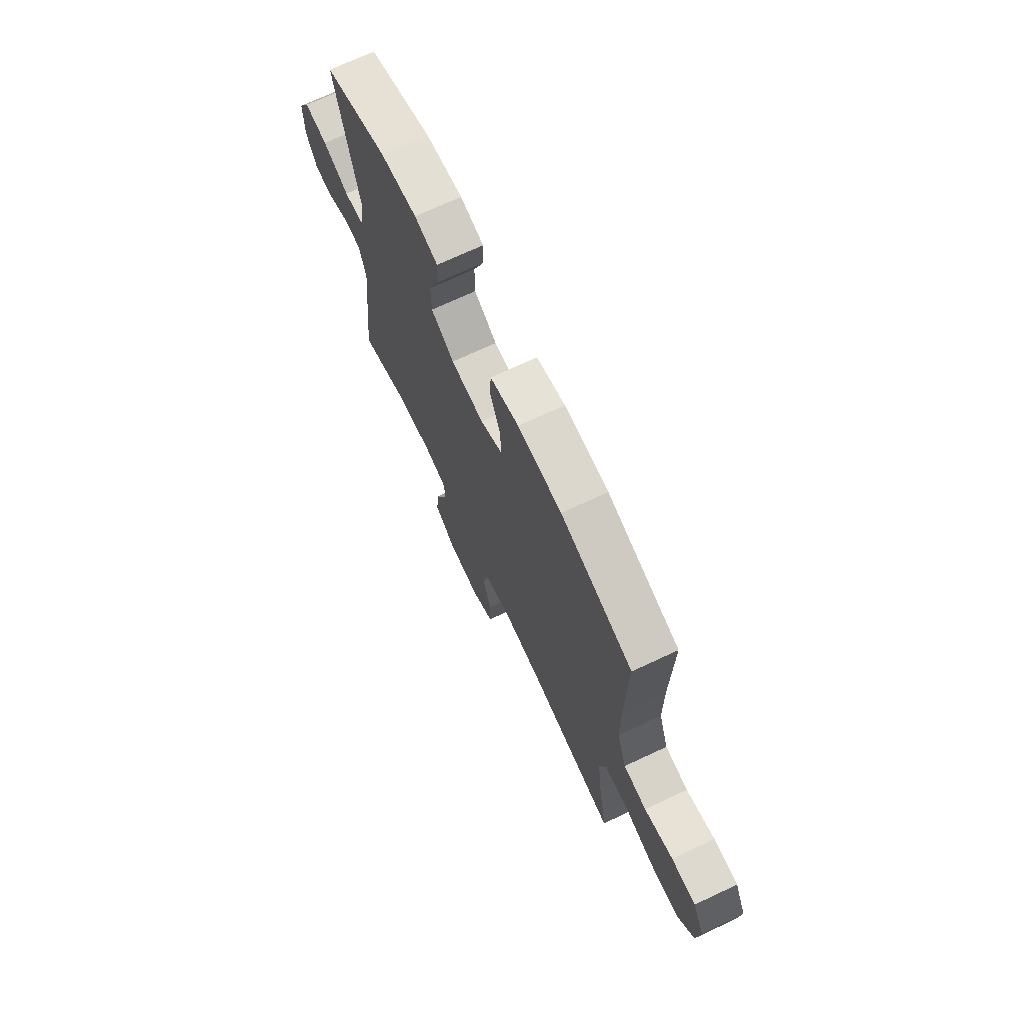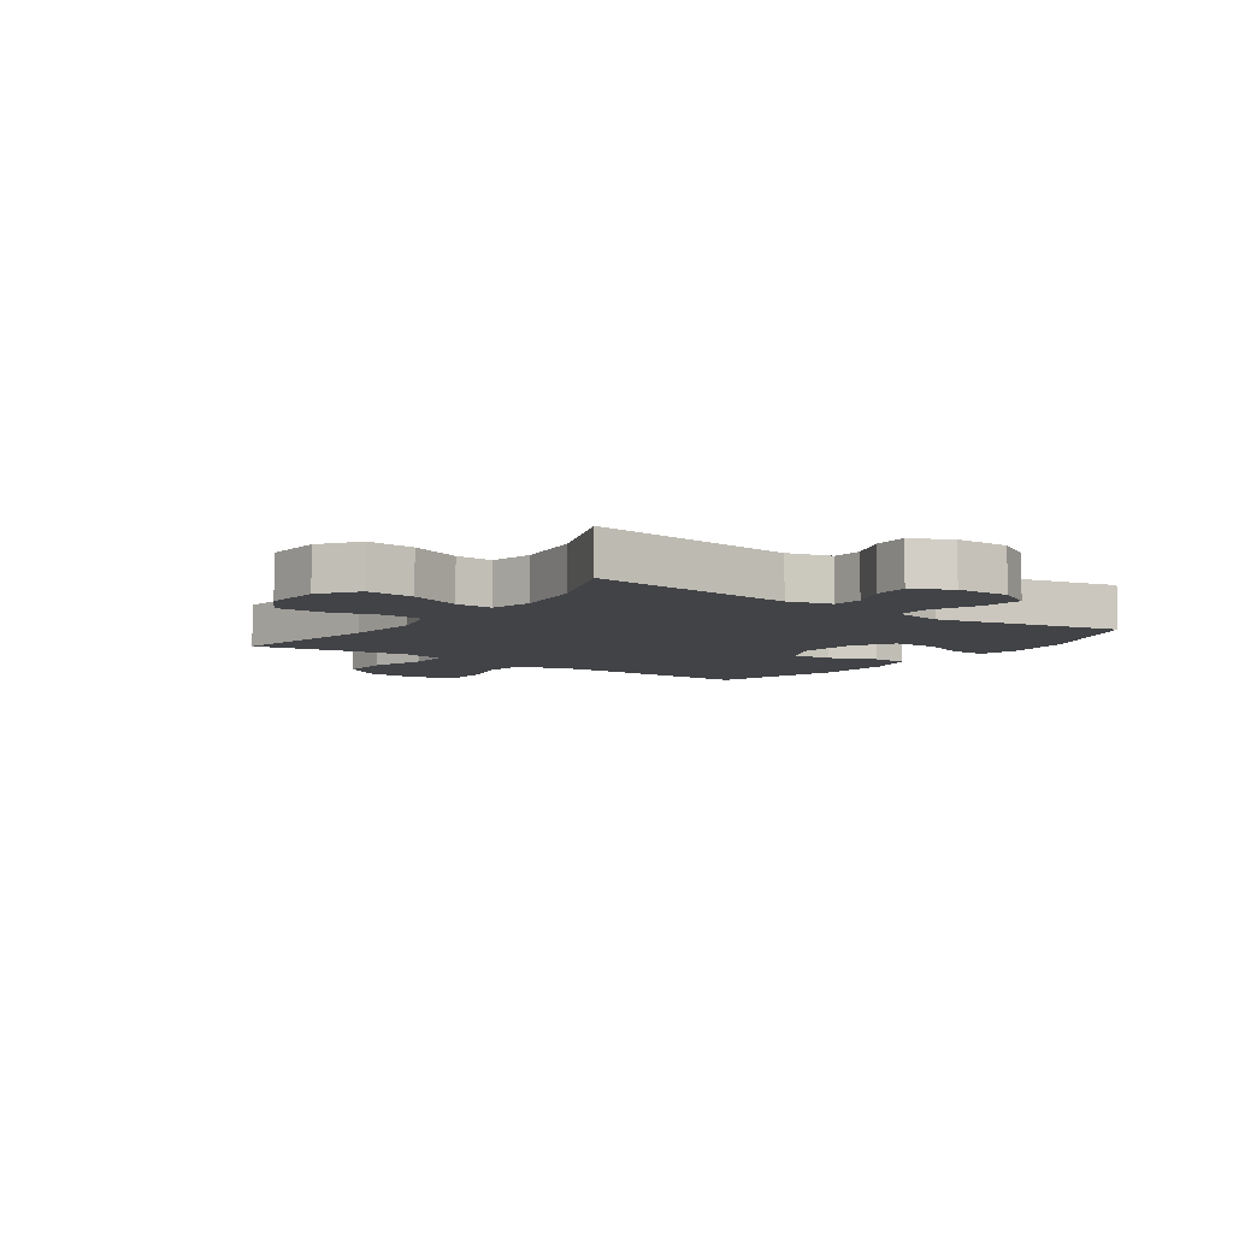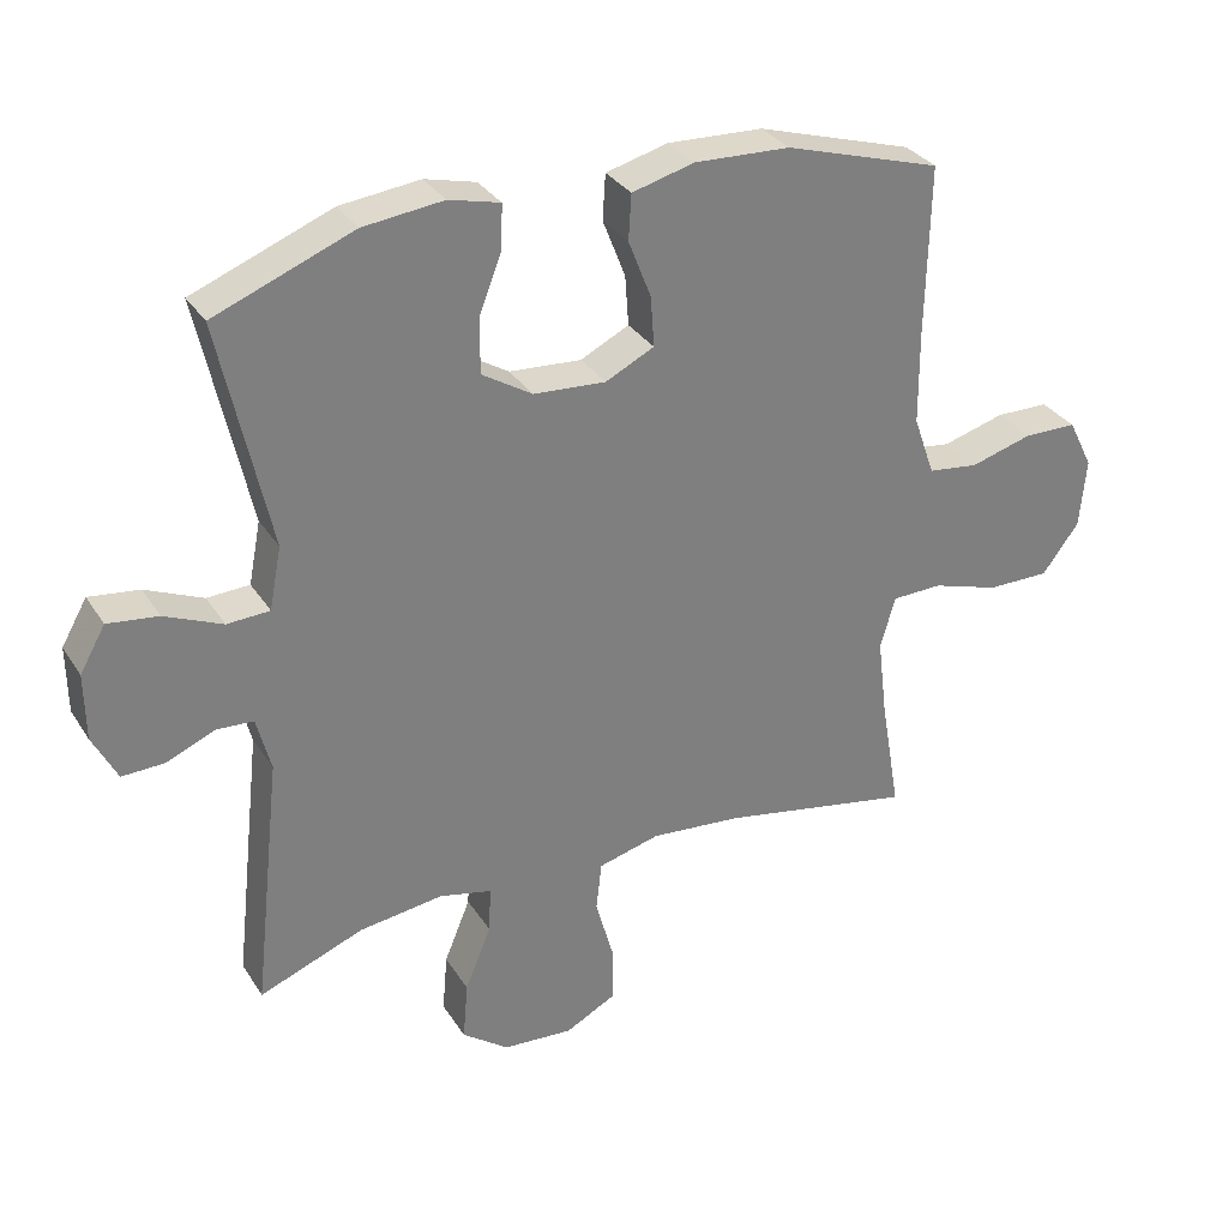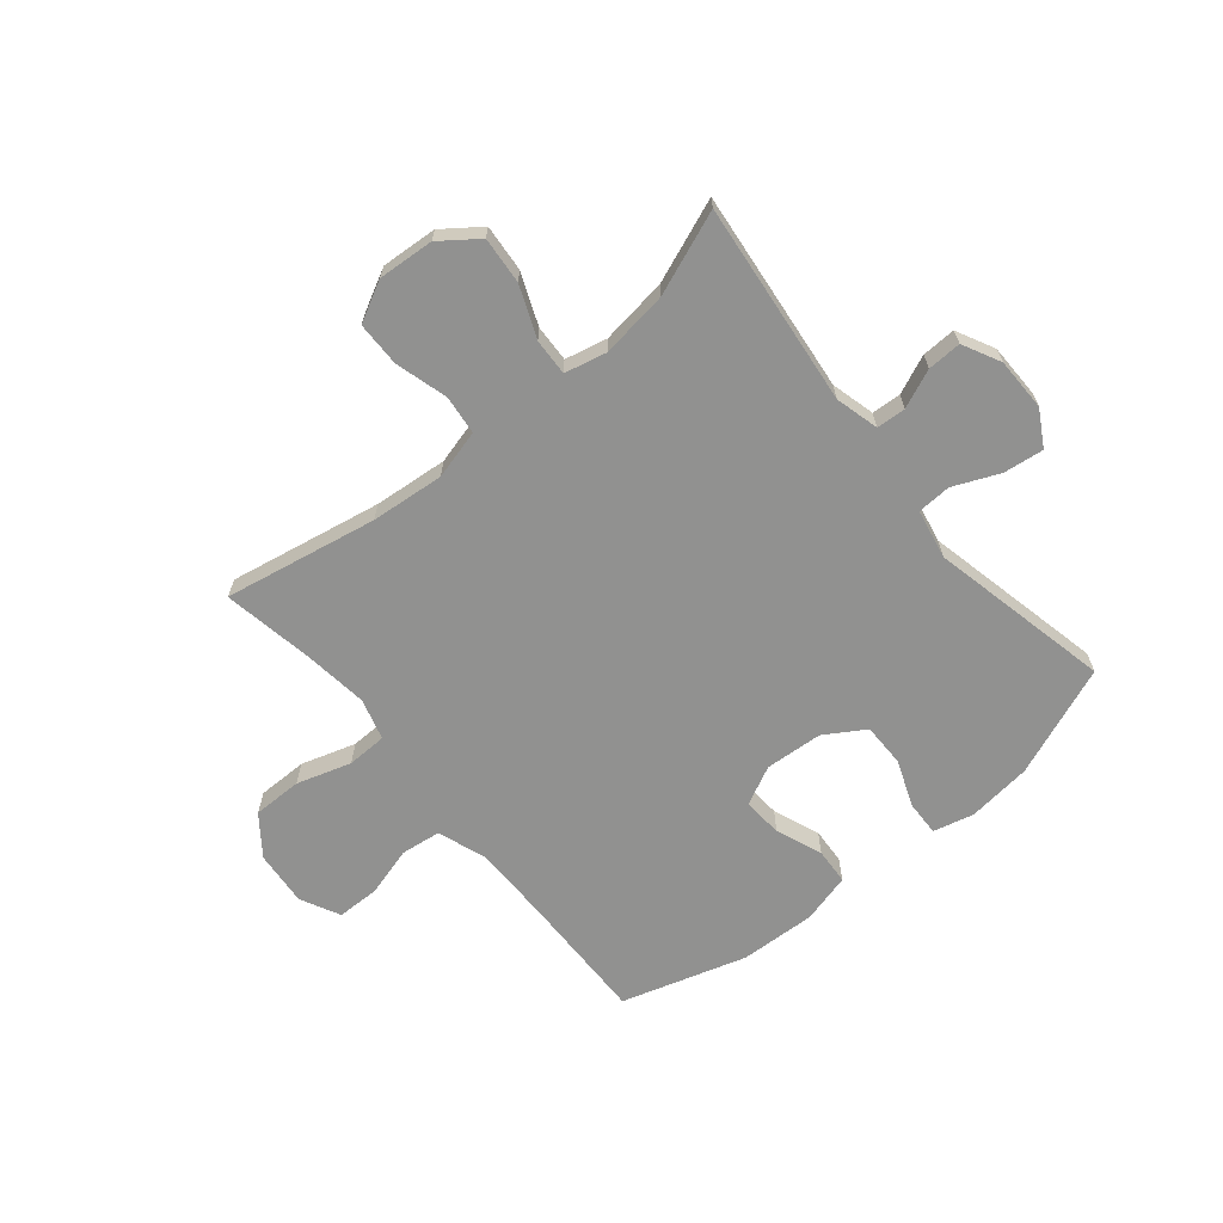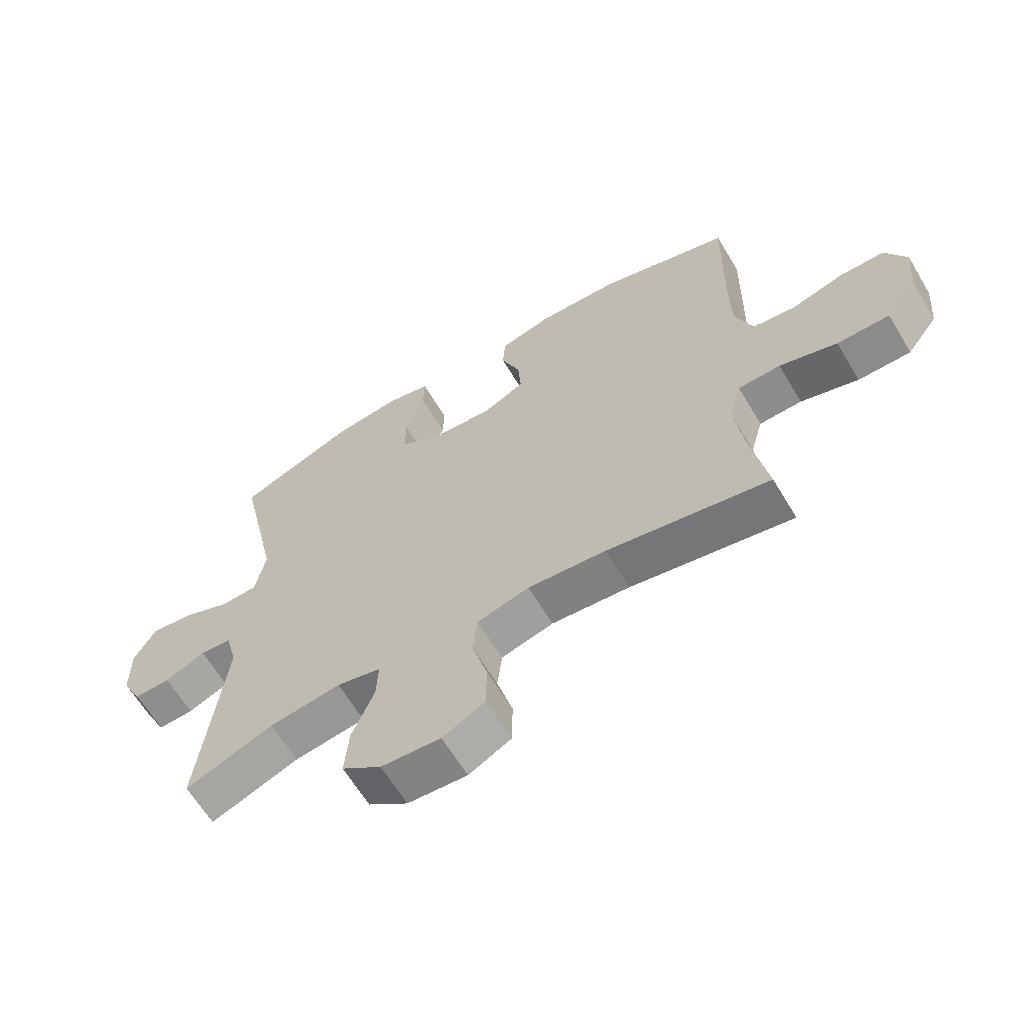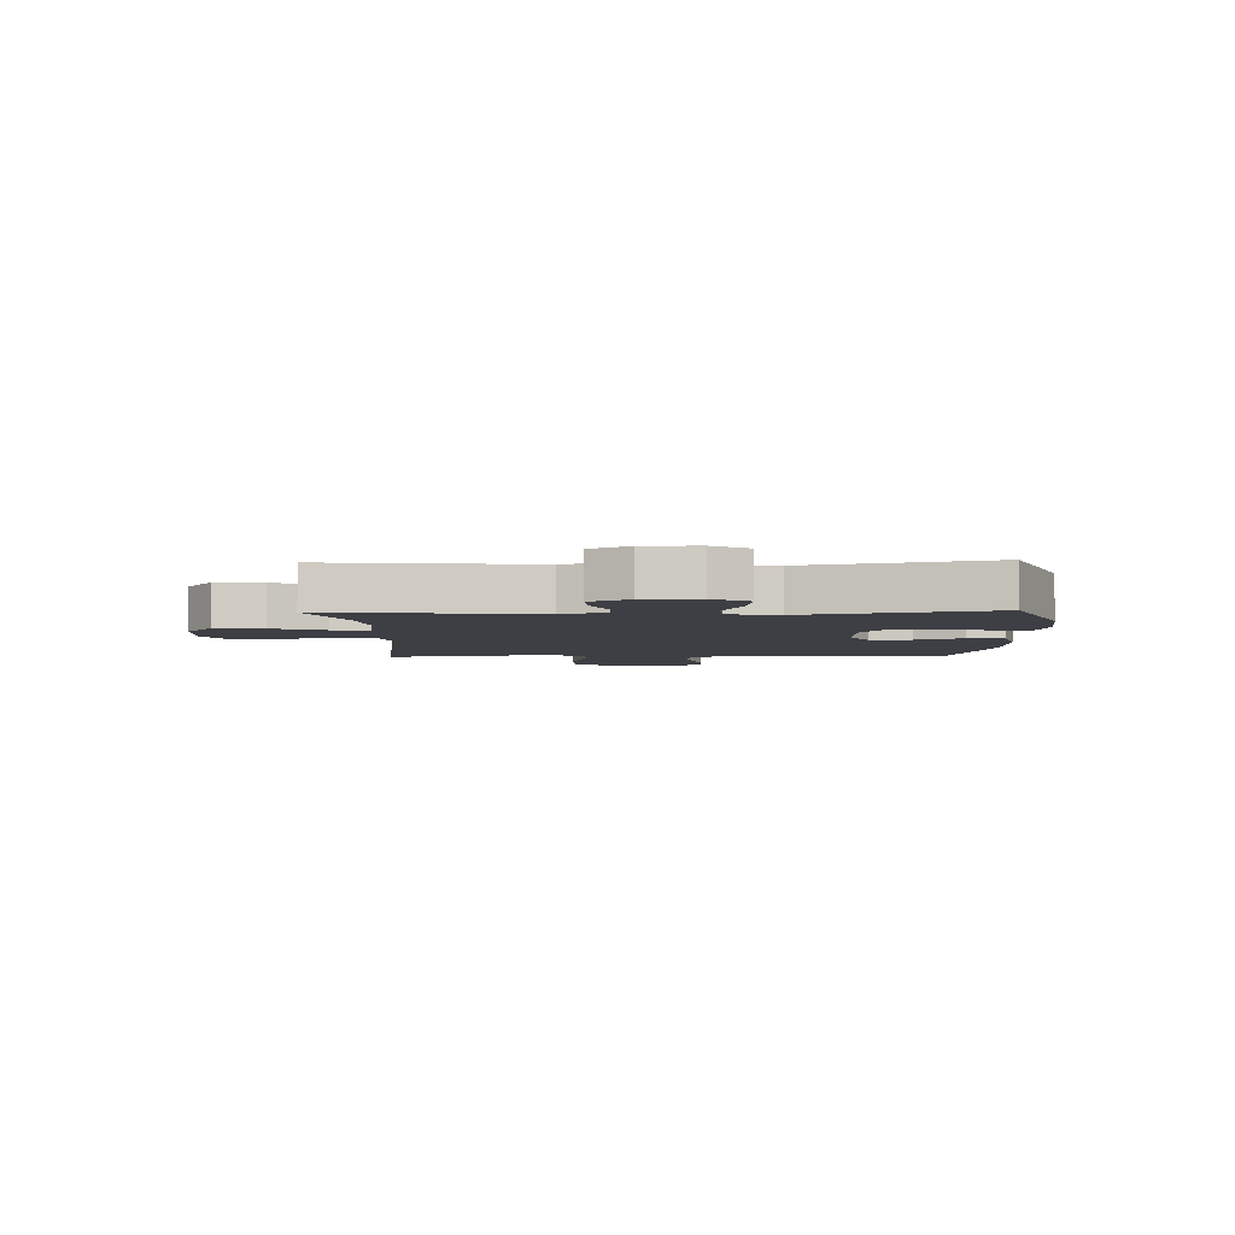
<metadata>
{"format":"obj","ext":"obj","renderer":"f3d","projection":"perspective","resolution":1024,"background":"white","views":[{"elev":71.0,"azim":64.9,"up":"+Z"},{"elev":-7.1,"azim":-125.3,"up":"+Y"},{"elev":31.7,"azim":-27.3,"up":"+Z"},{"elev":-65.9,"azim":-140.4,"up":"+Y"},{"elev":-63.7,"azim":31.0,"up":"+Z"},{"elev":-4.5,"azim":-87.9,"up":"+Y"}]}
</metadata>
<code>
v 0.5 0.07 -0.5
v 0.229 0.07 -0.449
v 0.099 0.07 -0.437
v 0.012 0.07 -0.46
v 0.004 0.07 -0.529
v 0.03 0.07 -0.622
v 0.029 0.07 -0.701
v -0.042 0.07 -0.738
v -0.141 0.07 -0.731
v -0.207 0.07 -0.682
v -0.2 0.07 -0.599
v -0.163 0.07 -0.509
v -0.16 0.07 -0.444
v -0.234 0.07 -0.427
v -0.353 0.07 -0.443
v -0.5 0.07 -0.5
v -0.46 0.07 -0.141
v -0.48 0.07 -0.064
v -0.532 0.07 -0.061
v -0.6 0.07 -0.09
v -0.66 0.07 -0.092
v -0.694 0.07 -0.025
v -0.695 0.07 0.069
v -0.659 0.07 0.132
v -0.588 0.07 0.123
v -0.507 0.07 0.088
v -0.447 0.07 0.091
v -0.43 0.07 0.179
v -0.5 0.07 0.5
v -0.304 0.07 0.577
v -0.191 0.07 0.59
v -0.119 0.07 0.572
v -0.121 0.07 0.51
v -0.153 0.07 0.427
v -0.153 0.07 0.35
v -0.082 0.07 0.306
v 0.02 0.07 0.299
v 0.089 0.07 0.333
v 0.084 0.07 0.404
v 0.052 0.07 0.486
v 0.056 0.07 0.55
v 0.144 0.07 0.573
v 0.279 0.07 0.567
v 0.5 0.07 0.5
v 0.495 0.07 0.257
v 0.496 0.07 0.128
v 0.526 0.07 0.043
v 0.597 0.07 0.034
v 0.685 0.07 0.059
v 0.76 0.07 0.058
v 0.795 0.07 -0.012
v 0.786 0.07 -0.11
v 0.734 0.07 -0.179
v 0.646 0.07 -0.179
v 0.55 0.07 -0.149
v 0.479 0.07 -0.151
v 0.458 0.07 -0.224
v 0.472 0.07 -0.338
v 0.5 0 -0.5
v 0.229 0 -0.449
v 0.099 0 -0.437
v 0.012 0 -0.46
v 0.004 0 -0.529
v 0.03 0 -0.622
v 0.029 0 -0.701
v -0.042 0 -0.738
v -0.141 0 -0.731
v -0.207 0 -0.682
v -0.2 0 -0.599
v -0.163 0 -0.509
v -0.16 0 -0.444
v -0.234 0 -0.427
v -0.353 0 -0.443
v -0.5 0 -0.5
v -0.46 0 -0.141
v -0.48 0 -0.064
v -0.532 0 -0.061
v -0.6 0 -0.09
v -0.66 0 -0.092
v -0.694 0 -0.025
v -0.695 0 0.069
v -0.659 0 0.132
v -0.588 0 0.123
v -0.507 0 0.088
v -0.447 0 0.091
v -0.43 0 0.179
v -0.5 0 0.5
v -0.304 0 0.577
v -0.191 0 0.59
v -0.119 0 0.572
v -0.121 0 0.51
v -0.153 0 0.427
v -0.153 0 0.35
v -0.082 0 0.306
v 0.02 0 0.299
v 0.089 0 0.333
v 0.084 0 0.404
v 0.052 0 0.486
v 0.056 0 0.55
v 0.144 0 0.573
v 0.279 0 0.567
v 0.5 0 0.5
v 0.495 0 0.257
v 0.496 0 0.128
v 0.526 0 0.043
v 0.597 0 0.034
v 0.685 0 0.059
v 0.76 0 0.058
v 0.795 0 -0.012
v 0.786 0 -0.11
v 0.734 0 -0.179
v 0.646 0 -0.179
v 0.55 0 -0.149
v 0.479 0 -0.151
v 0.458 0 -0.224
v 0.472 0 -0.338
f 52 53 54 55
f 52 55 56
f 51 52 56
f 48 49 50 51
f 47 48 51 56
f 46 47 56 57
f 42 43 44 45
f 42 45 46 57
f 39 40 41 42
f 38 39 42 57
f 31 32 33 34
f 31 34 35
f 28 29 30 31
f 27 28 31 35
f 23 24 25 26
f 23 26 27
f 22 23 27
f 19 20 21 22
f 18 19 22 27
f 17 18 27 35
f 15 16 17 35
f 9 10 11 12
f 9 12 13
f 8 9 13
f 5 6 7 8
f 4 5 8 13
f 3 4 13 14
f 58 1 2
f 58 2 3
f 37 38 57 58
f 36 37 58 3
f 14 15 35 36
f 3 14 36
f 113 112 111 110
f 114 113 110
f 114 110 109
f 109 108 107 106
f 114 109 106 105
f 115 114 105 104
f 103 102 101 100
f 115 104 103 100
f 100 99 98 97
f 115 100 97 96
f 92 91 90 89
f 93 92 89
f 89 88 87 86
f 93 89 86 85
f 84 83 82 81
f 85 84 81
f 85 81 80
f 80 79 78 77
f 85 80 77 76
f 93 85 76 75
f 93 75 74 73
f 70 69 68 67
f 71 70 67
f 71 67 66
f 66 65 64 63
f 71 66 63 62
f 72 71 62 61
f 60 59 116
f 61 60 116
f 116 115 96 95
f 61 116 95 94
f 94 93 73 72
f 94 72 61
f 1 59 60 2
f 2 60 61 3
f 3 61 62 4
f 4 62 63 5
f 5 63 64 6
f 6 64 65 7
f 7 65 66 8
f 8 66 67 9
f 9 67 68 10
f 10 68 69 11
f 11 69 70 12
f 12 70 71 13
f 13 71 72 14
f 14 72 73 15
f 15 73 74 16
f 16 74 75 17
f 17 75 76 18
f 18 76 77 19
f 19 77 78 20
f 20 78 79 21
f 21 79 80 22
f 22 80 81 23
f 23 81 82 24
f 24 82 83 25
f 25 83 84 26
f 26 84 85 27
f 27 85 86 28
f 28 86 87 29
f 29 87 88 30
f 30 88 89 31
f 31 89 90 32
f 32 90 91 33
f 33 91 92 34
f 34 92 93 35
f 35 93 94 36
f 36 94 95 37
f 37 95 96 38
f 38 96 97 39
f 39 97 98 40
f 40 98 99 41
f 41 99 100 42
f 42 100 101 43
f 43 101 102 44
f 44 102 103 45
f 45 103 104 46
f 46 104 105 47
f 47 105 106 48
f 48 106 107 49
f 49 107 108 50
f 50 108 109 51
f 51 109 110 52
f 52 110 111 53
f 53 111 112 54
f 54 112 113 55
f 55 113 114 56
f 56 114 115 57
f 57 115 116 58
f 58 116 59 1

</code>
